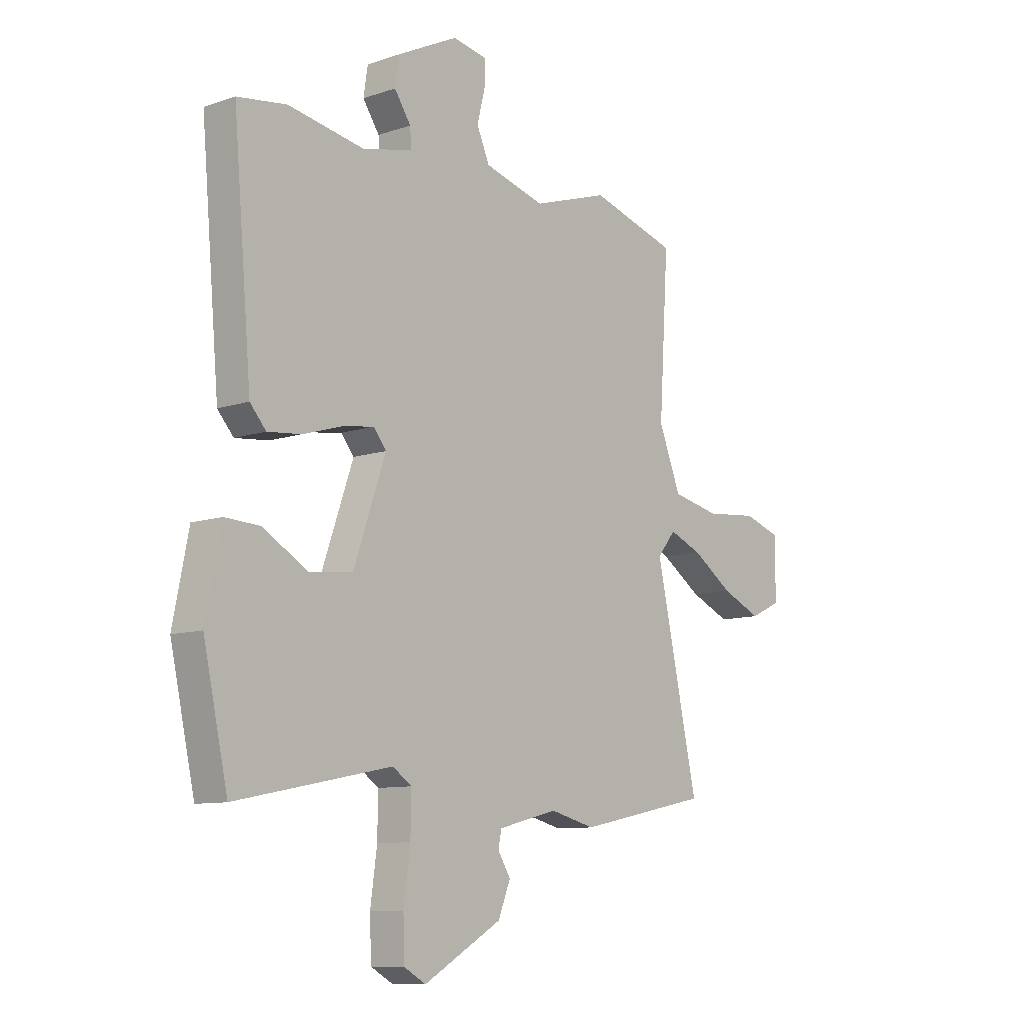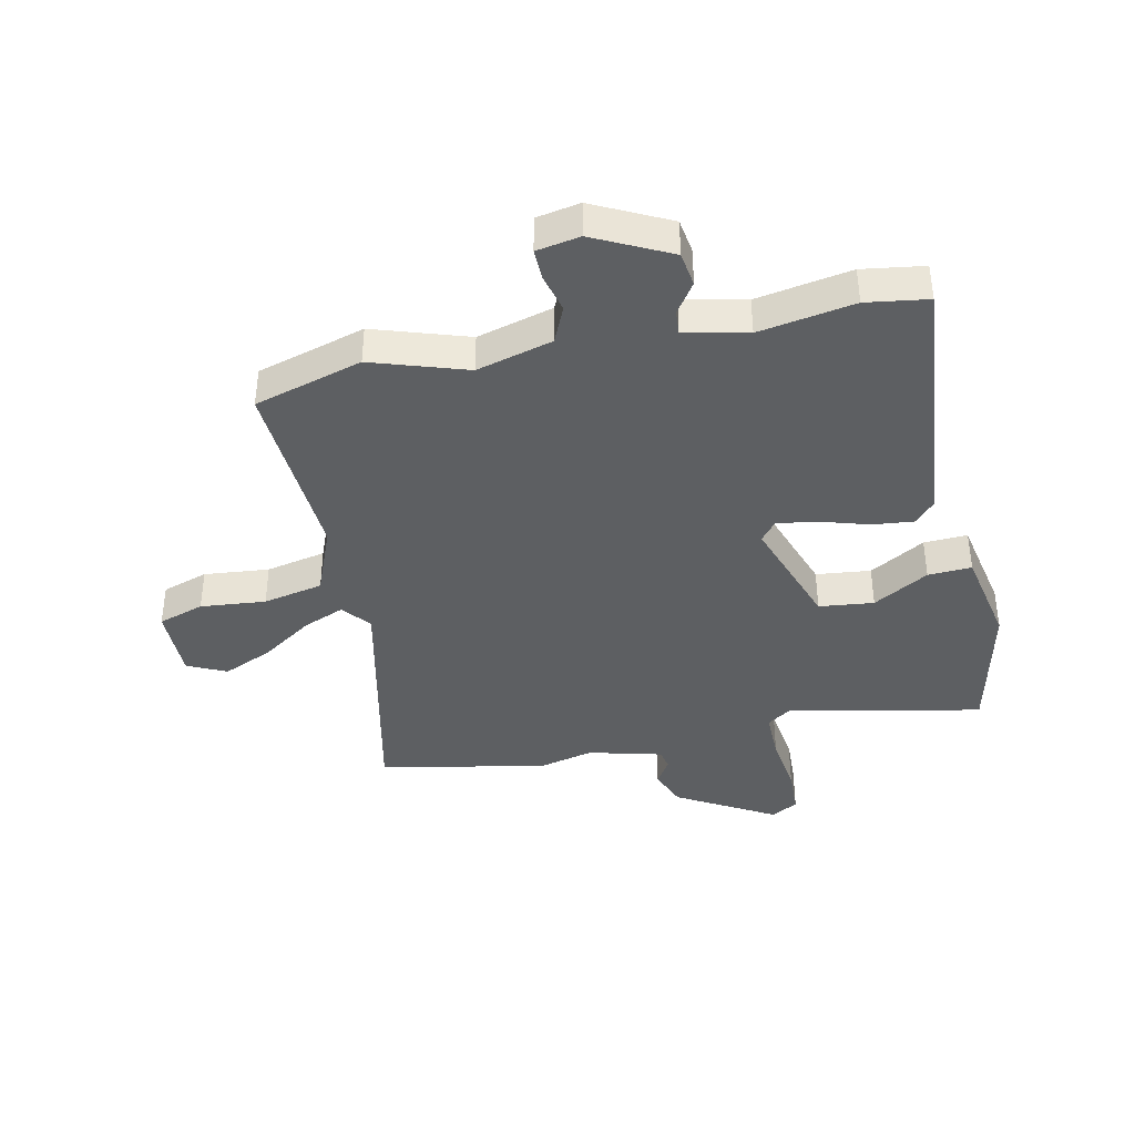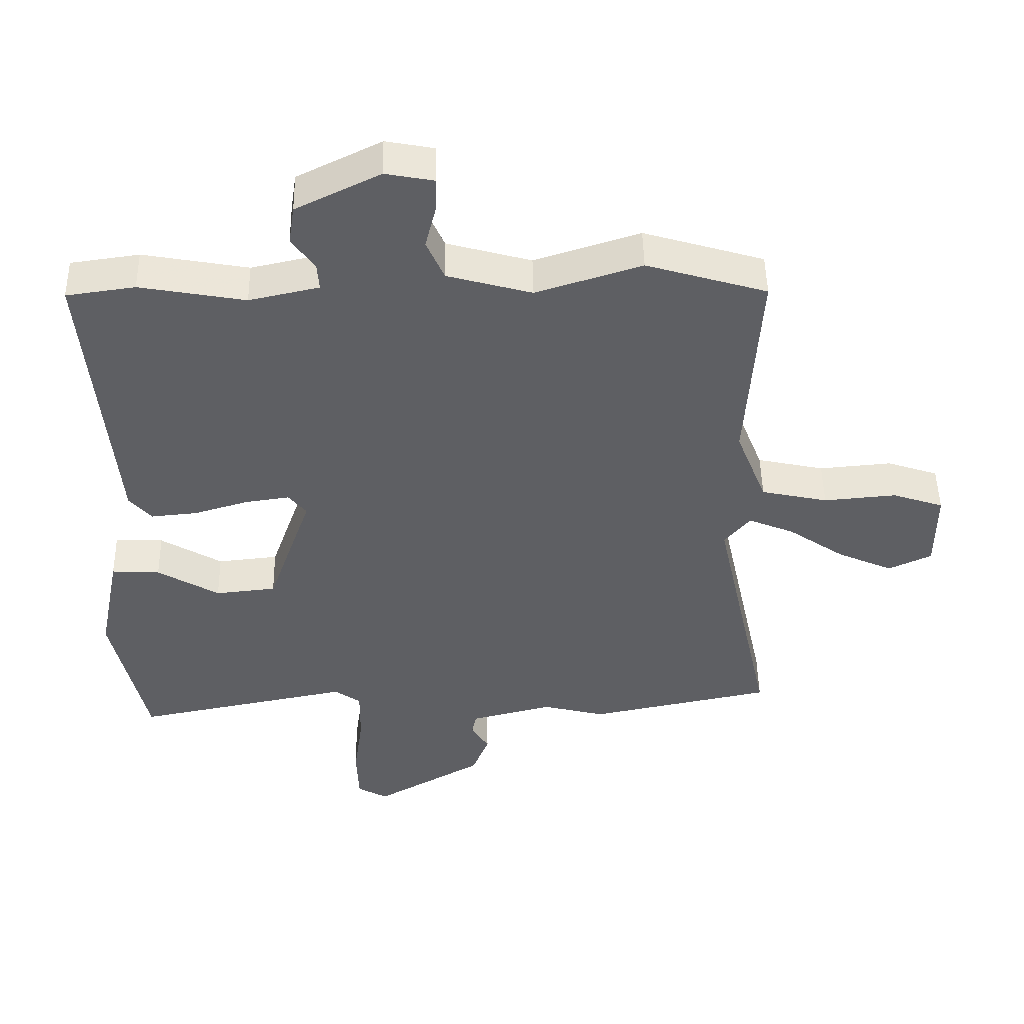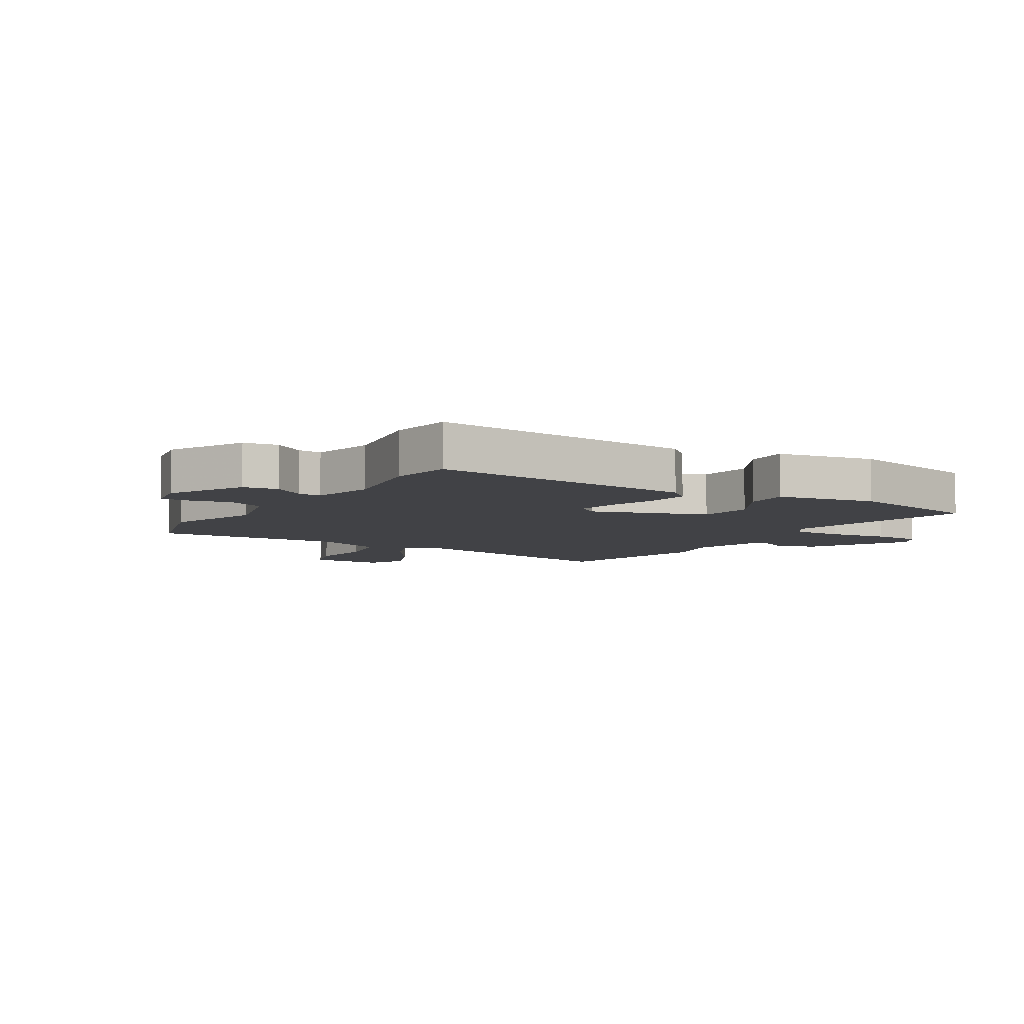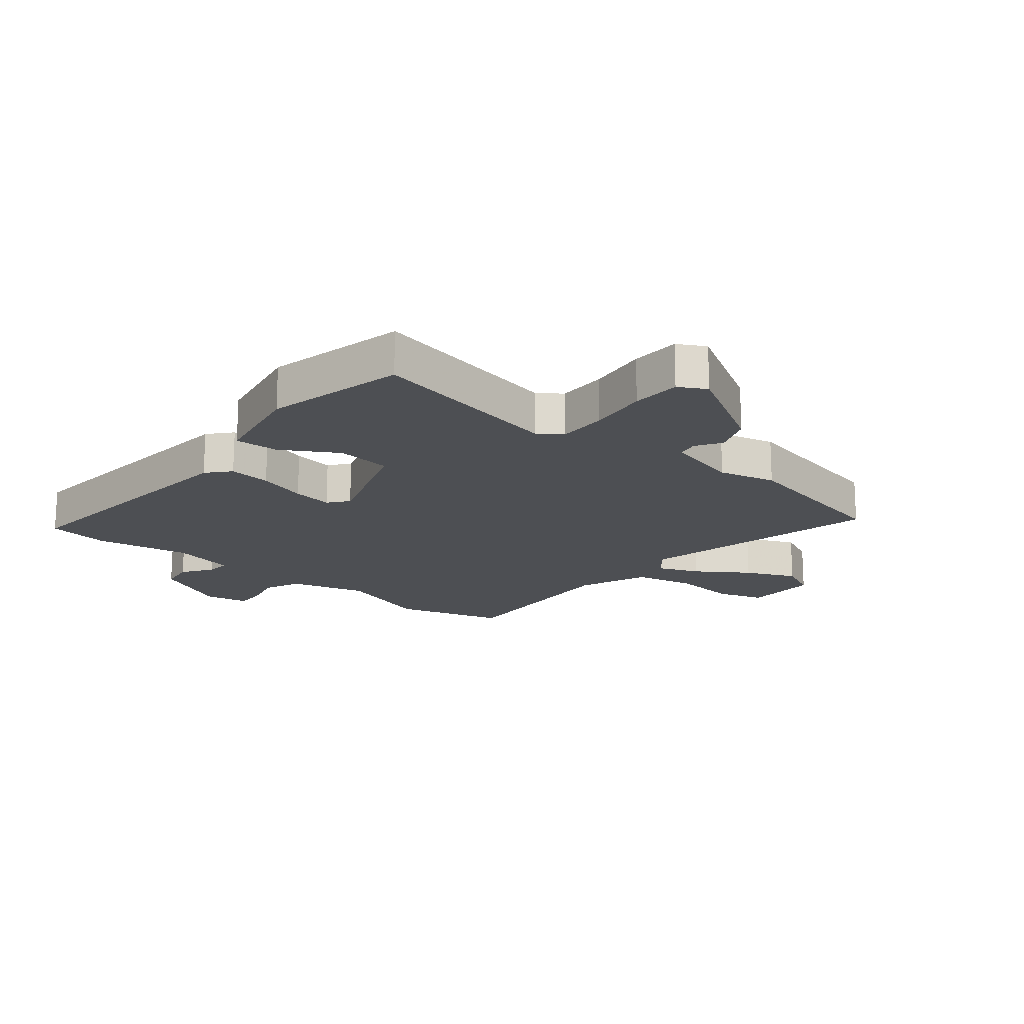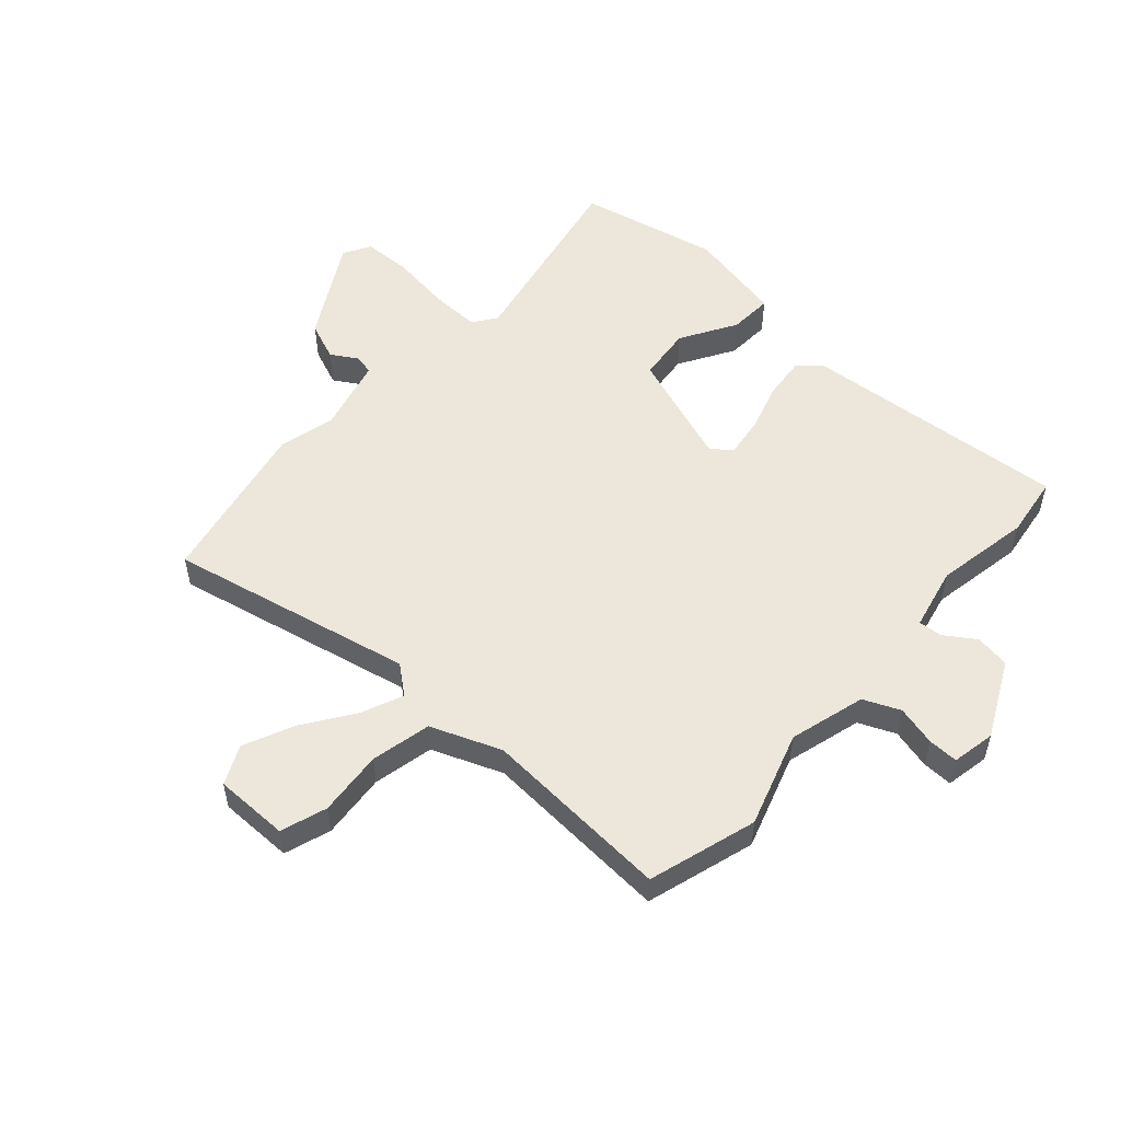
<metadata>
{"format":"obj","ext":"obj","renderer":"f3d","projection":"perspective","resolution":1024,"background":"white","views":[{"elev":-9.7,"azim":131.3,"up":"+Z"},{"elev":-39.5,"azim":11.9,"up":"+Y"},{"elev":48.5,"azim":179.0,"up":"+Z"},{"elev":-6.7,"azim":57.9,"up":"+Y"},{"elev":-17.5,"azim":140.3,"up":"+Y"},{"elev":53.6,"azim":-48.0,"up":"+Y"}]}
</metadata>
<code>
v 0.489 0.07 -0.528
v 0.158 0.07 -0.462
v 0.118 0.07 -0.49
v 0.119 0.07 -0.574
v 0.133 0.07 -0.676
v 0.13 0.07 -0.759
v 0.084 0.07 -0.785
v -0.082 0.07 -0.69
v -0.108 0.07 -0.625
v -0.081 0.07 -0.581
v -0.088 0.07 -0.547
v -0.214 0.07 -0.515
v -0.31 0.07 -0.539
v -0.591 0.07 -0.481
v -0.501 0.07 -0.067
v -0.54 0.07 -0.019
v -0.61 0.07 -0.048
v -0.696 0.07 -0.107
v -0.781 0.07 -0.145
v -0.847 0.07 -0.114
v -0.847 0.07 0.012
v -0.769 0.07 0.038
v -0.658 0.07 0.028
v -0.556 0.07 0.05
v -0.509 0.07 0.169
v -0.529 0.07 0.491
v -0.345 0.07 0.546
v -0.184 0.07 0.494
v -0.055 0.07 0.53
v -0.028 0.07 0.592
v -0.045 0.07 0.66
v -0.046 0.07 0.711
v 0.028 0.07 0.725
v 0.157 0.07 0.661
v 0.166 0.07 0.602
v 0.131 0.07 0.55
v 0.128 0.07 0.51
v 0.235 0.07 0.486
v 0.396 0.07 0.515
v 0.501 0.07 0.5
v 0.462 0.07 0.049
v 0.428 0.07 0.01
v 0.357 0.07 0.017
v 0.274 0.07 0.042
v 0.206 0.07 0.052
v 0.179 0.07 0.018
v 0.247 0.07 -0.176
v 0.34 0.07 -0.186
v 0.434 0.07 -0.13
v 0.508 0.07 -0.126
v 0.541 0.07 -0.291
v 0.489 0 -0.528
v 0.158 0 -0.462
v 0.118 0 -0.49
v 0.119 0 -0.574
v 0.133 0 -0.676
v 0.13 0 -0.759
v 0.084 0 -0.785
v -0.082 0 -0.69
v -0.108 0 -0.625
v -0.081 0 -0.581
v -0.088 0 -0.547
v -0.214 0 -0.515
v -0.31 0 -0.539
v -0.591 0 -0.481
v -0.501 0 -0.067
v -0.54 0 -0.019
v -0.61 0 -0.048
v -0.696 0 -0.107
v -0.781 0 -0.145
v -0.847 0 -0.114
v -0.847 0 0.012
v -0.769 0 0.038
v -0.658 0 0.028
v -0.556 0 0.05
v -0.509 0 0.169
v -0.529 0 0.491
v -0.345 0 0.546
v -0.184 0 0.494
v -0.055 0 0.53
v -0.028 0 0.592
v -0.045 0 0.66
v -0.046 0 0.711
v 0.028 0 0.725
v 0.157 0 0.661
v 0.166 0 0.602
v 0.131 0 0.55
v 0.128 0 0.51
v 0.235 0 0.486
v 0.396 0 0.515
v 0.501 0 0.5
v 0.462 0 0.049
v 0.428 0 0.01
v 0.357 0 0.017
v 0.274 0 0.042
v 0.206 0 0.052
v 0.179 0 0.018
v 0.247 0 -0.176
v 0.34 0 -0.186
v 0.434 0 -0.13
v 0.508 0 -0.126
v 0.541 0 -0.291
f 51 1 2
f 50 51 2
f 49 50 2
f 48 49 2
f 47 48 2 3
f 46 47 3
f 42 43 44
f 41 42 44
f 40 41 44
f 39 40 44
f 38 39 44
f 37 38 44 45
f 34 35 36
f 33 34 36
f 32 33 36
f 31 32 36
f 30 31 36
f 29 30 36 37
f 37 45 46
f 29 37 46
f 28 29 46
f 28 46 3
f 27 28 3
f 26 27 3
f 25 26 3
f 21 22 23
f 20 21 23
f 19 20 23
f 18 19 23
f 17 18 23
f 16 17 23 24
f 12 13 14 15
f 11 12 15
f 25 3 4
f 24 25 4
f 16 24 4
f 15 16 4
f 11 15 4
f 7 8 9 10
f 7 10 11
f 6 7 11
f 5 6 11
f 4 5 11
f 53 52 102
f 53 102 101
f 53 101 100
f 53 100 99
f 54 53 99 98
f 54 98 97
f 95 94 93
f 95 93 92
f 95 92 91
f 95 91 90
f 95 90 89
f 96 95 89 88
f 87 86 85
f 87 85 84
f 87 84 83
f 87 83 82
f 87 82 81
f 88 87 81 80
f 97 96 88
f 97 88 80
f 97 80 79
f 54 97 79
f 54 79 78
f 54 78 77
f 54 77 76
f 74 73 72
f 74 72 71
f 74 71 70
f 74 70 69
f 74 69 68
f 75 74 68 67
f 66 65 64 63
f 66 63 62
f 55 54 76
f 55 76 75
f 55 75 67
f 55 67 66
f 55 66 62
f 61 60 59 58
f 62 61 58
f 62 58 57
f 62 57 56
f 62 56 55
f 1 52 53 2
f 2 53 54 3
f 3 54 55 4
f 4 55 56 5
f 5 56 57 6
f 6 57 58 7
f 7 58 59 8
f 8 59 60 9
f 9 60 61 10
f 10 61 62 11
f 11 62 63 12
f 12 63 64 13
f 13 64 65 14
f 14 65 66 15
f 15 66 67 16
f 16 67 68 17
f 17 68 69 18
f 18 69 70 19
f 19 70 71 20
f 20 71 72 21
f 21 72 73 22
f 22 73 74 23
f 23 74 75 24
f 24 75 76 25
f 25 76 77 26
f 26 77 78 27
f 27 78 79 28
f 28 79 80 29
f 29 80 81 30
f 30 81 82 31
f 31 82 83 32
f 32 83 84 33
f 33 84 85 34
f 34 85 86 35
f 35 86 87 36
f 36 87 88 37
f 37 88 89 38
f 38 89 90 39
f 39 90 91 40
f 40 91 92 41
f 41 92 93 42
f 42 93 94 43
f 43 94 95 44
f 44 95 96 45
f 45 96 97 46
f 46 97 98 47
f 47 98 99 48
f 48 99 100 49
f 49 100 101 50
f 50 101 102 51
f 51 102 52 1

</code>
